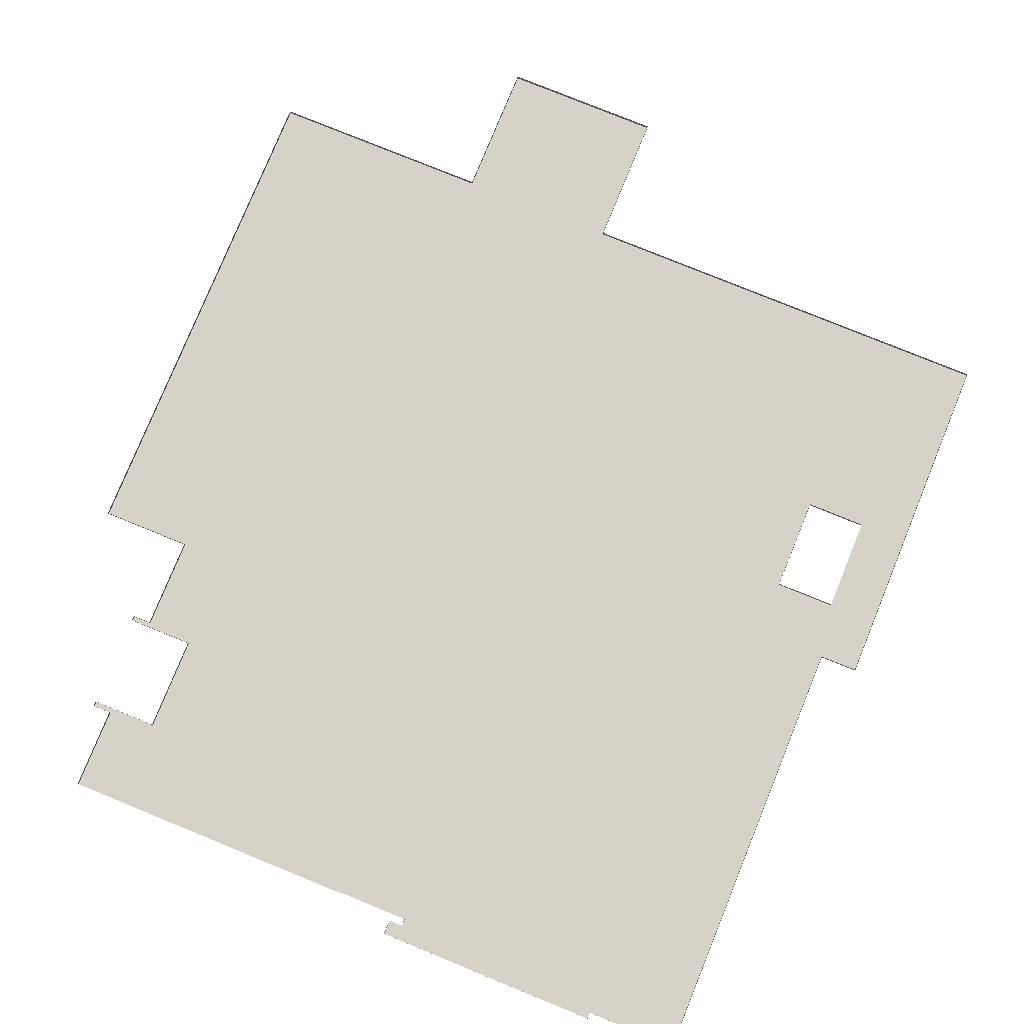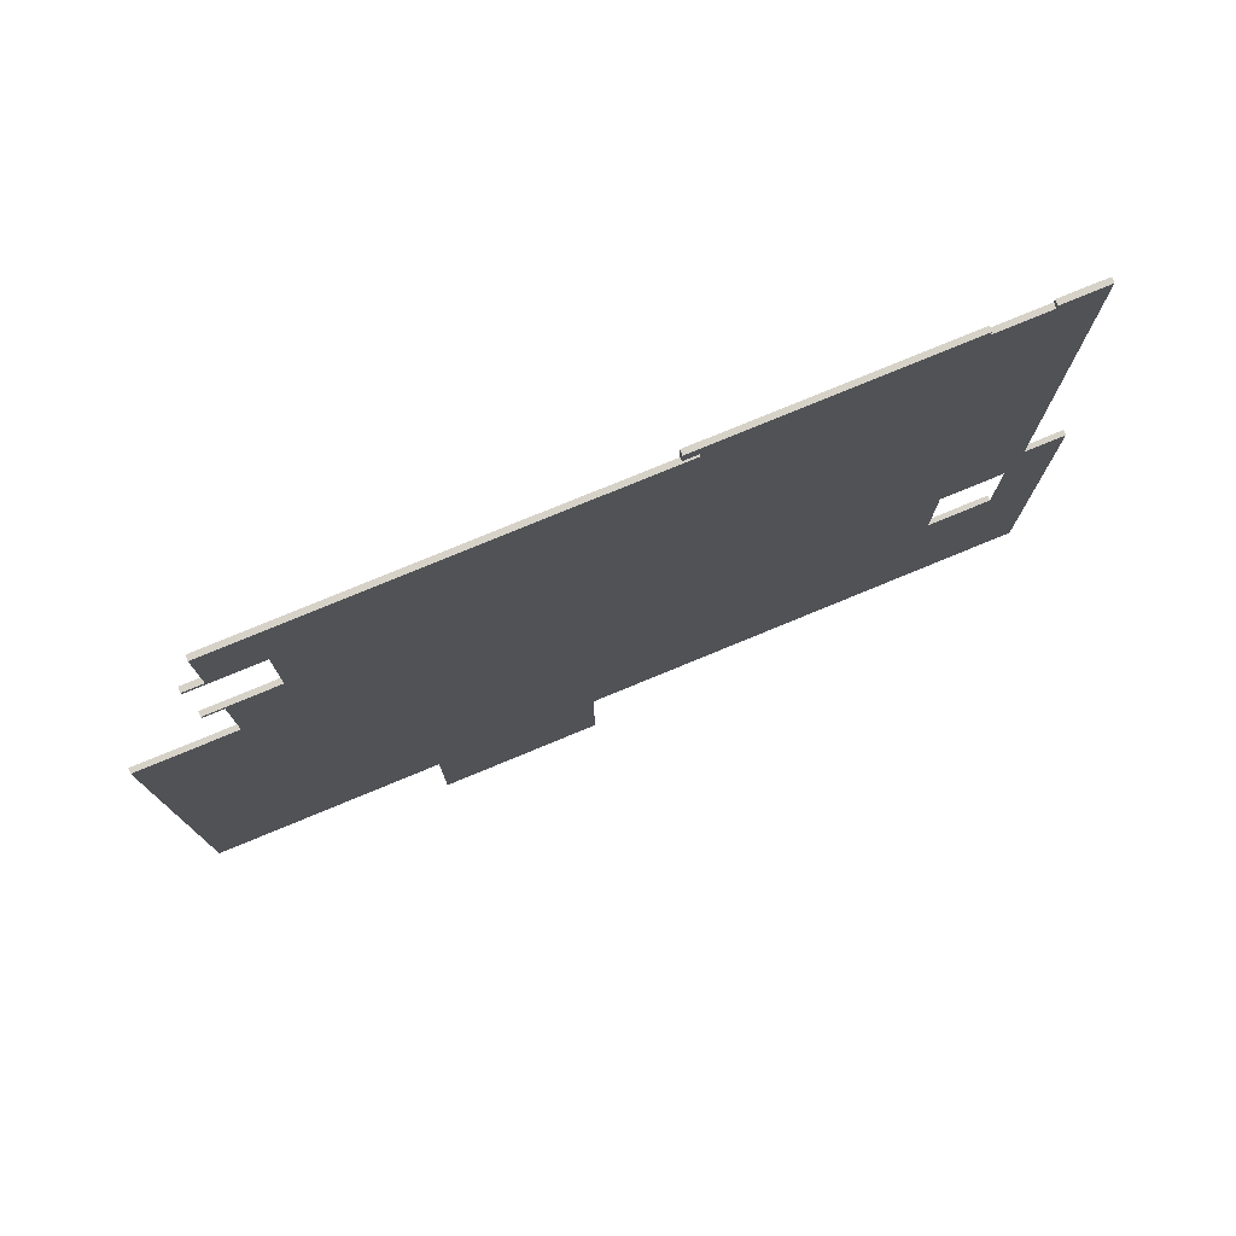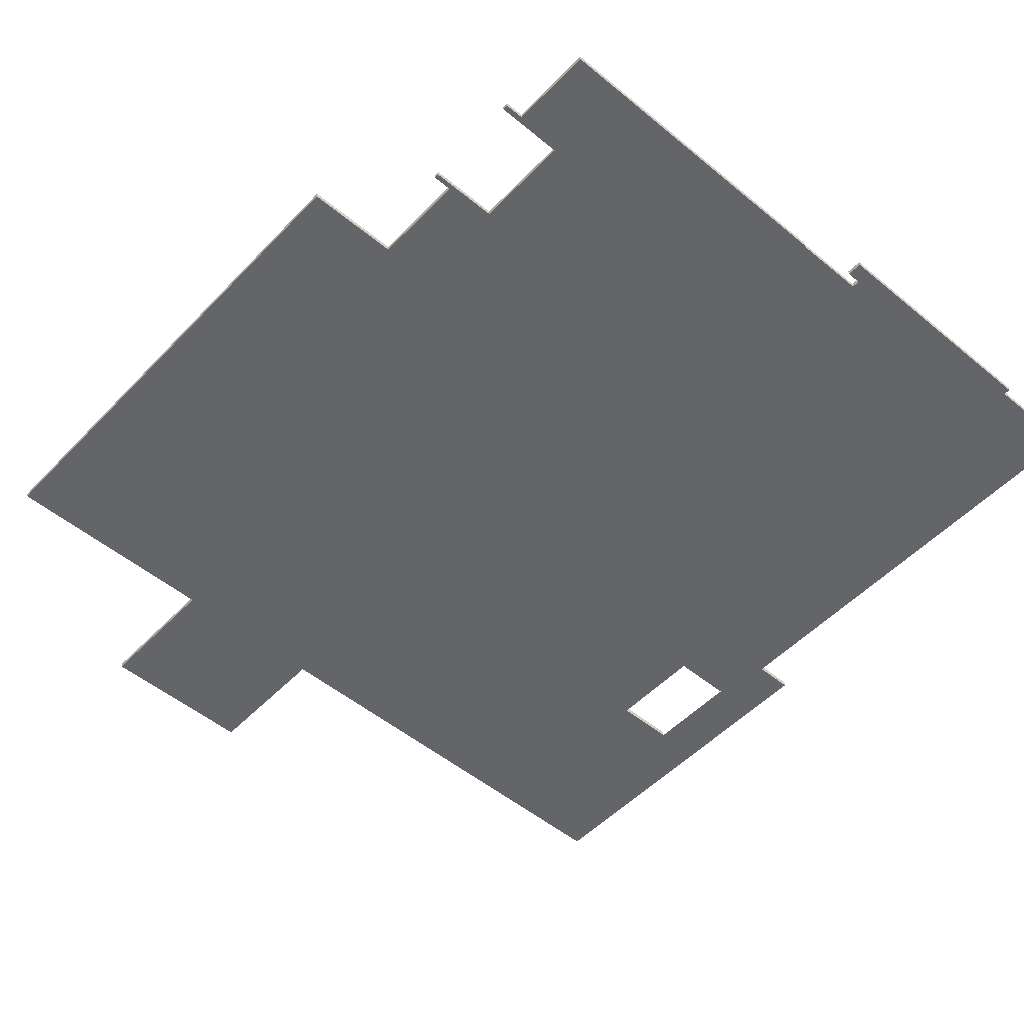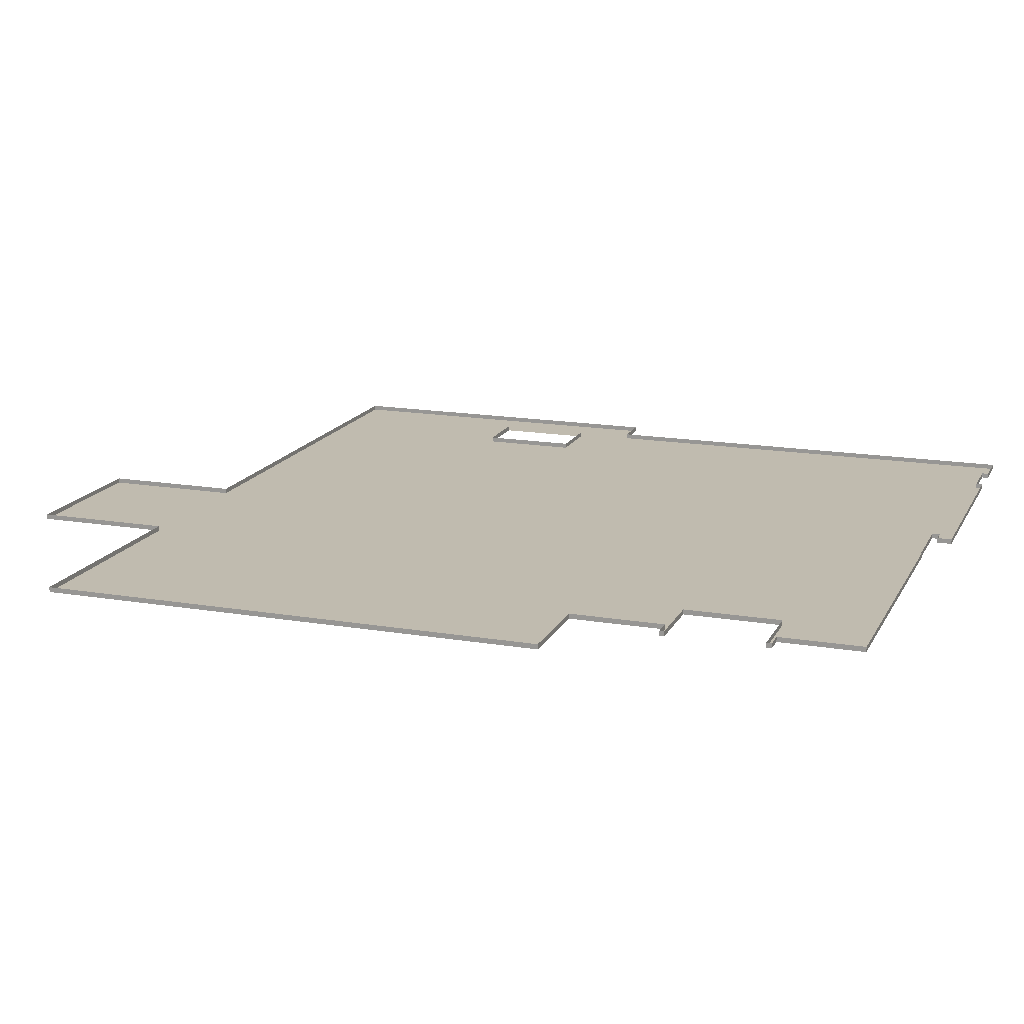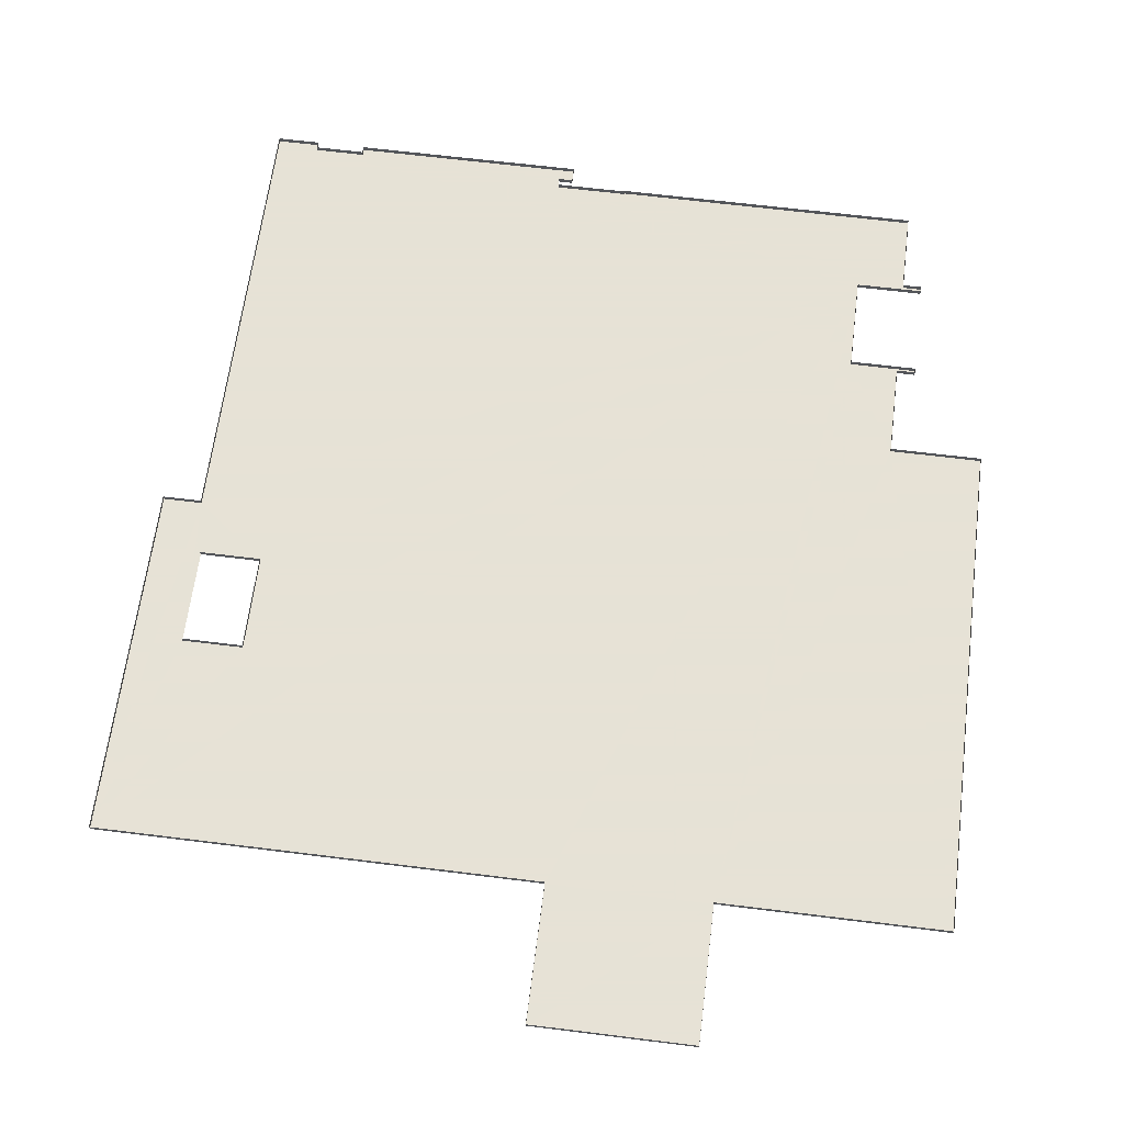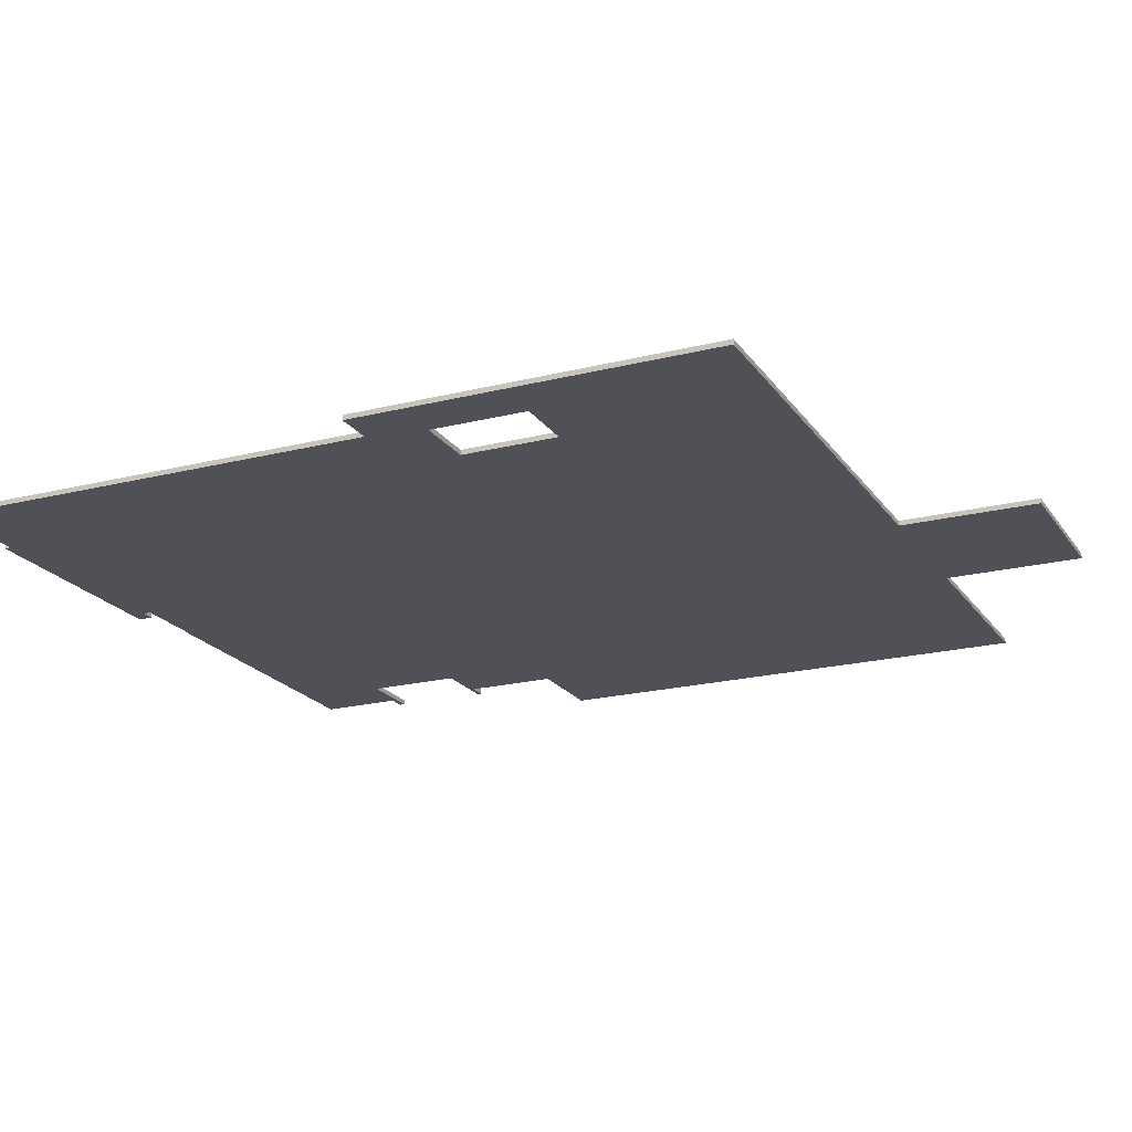
<metadata>
{"format":"obj","ext":"obj","renderer":"f3d","projection":"perspective","resolution":1024,"background":"white","views":[{"elev":78.5,"azim":22.2,"up":"+Y"},{"elev":78.3,"azim":-22.4,"up":"+Z"},{"elev":-51.4,"azim":-41.9,"up":"+Y"},{"elev":16.0,"azim":-70.6,"up":"+Y"},{"elev":63.8,"azim":-172.8,"up":"+Y"},{"elev":-20.4,"azim":114.7,"up":"+Y"}]}
</metadata>
<code>
v -17.36 -0.05952 3.149
v -12.74 -0.05952 3.149
v -12.74 -0.05952 7.869
v -13.68 -0.05952 7.869
v -13.68 -0.05952 13.19
v -12.74 -0.05952 13.19
v -12.74 -0.05952 17.36
v 6.355 -0.05952 17.69
v 5.641 -0.05952 17.69
v 5.641 -0.05952 18.43
v 21.99 -0.05952 18.43
v 21.99 -0.05952 -4.28
v 23.94 -0.05952 -4.28
v 23.94 -0.05952 -22.26
v 1.97 -0.05952 -22.26
v 1.97 -0.05952 -29.16
v -6.064 -0.05952 -29.16
v -6.064 -0.05952 -22.26
v -17.36 -0.05952 -22.26
v -17.36 0.1905 3.149
v -12.74 0.1905 3.149
v -12.74 0.1905 7.869
v -13.68 0.1905 7.869
v -13.68 0.1905 13.19
v -12.74 0.1905 13.19
v -12.74 0.1905 17.36
v 6.355 0.1905 17.69
v 5.641 0.1905 17.69
v 5.641 0.1905 18.43
v 21.99 0.1905 18.43
v 21.99 0.1905 -4.28
v 23.94 0.1905 -4.28
v 23.94 0.1905 -22.26
v 1.97 0.1905 -22.26
v 1.97 0.1905 -29.16
v -6.064 0.1905 -29.16
v -6.064 0.1905 -22.26
v -17.36 0.1905 -22.26
v 19.83 -0.05953 18.43
v 19.83 0.1905 18.43
v 17.31 -0.05953 18.43
v 17.31 0.1905 18.43
v 17.31 -0.05953 18.1
v 19.83 -0.05952 18.1
v 17.31 0.1905 18.1
v 19.83 0.1905 18.1
v 6.355 0.1905 17.32
v 2.734 -0.05952 17.36
v 2.734 0.1905 17.36
v 2.734 -0.05952 17.32
v 6.355 -0.05952 17.32
v 2.734 0.1905 17.32
v -13.68 0.1905 12.93
v -13.68 -0.05952 12.93
v -12.74 -0.05952 12.93
v -10.33 -0.05952 12.93
v -10.33 -0.05952 8.105
v -12.74 -0.05952 8.105
v -13.68 -0.05952 8.105
v -13.68 0.1905 8.105
v 18.42 -0.05952 -7.161
v 21.47 -0.05952 -7.161
v 21.47 -0.05952 -11.98
v 18.42 -0.05952 -11.98
v -12.74 0.1905 8.105
v -10.33 0.1905 8.105
v -12.74 0.1905 12.93
v -10.33 0.1905 12.93
v 21.47 0.1905 -11.98
v 18.42 0.1905 -11.98
v 18.42 0.1905 -7.161
v 21.47 0.1905 -7.161
f 1 2 21
f 21 20 1
f 2 3 22
f 22 21 2
f 3 4 23
f 23 22 3
f 53 54 5
f 5 24 53
f 5 6 25
f 25 24 5
f 6 7 26
f 26 25 6
f 26 7 48
f 48 49 26
f 47 51 8
f 8 27 47
f 8 9 28
f 28 27 8
f 28 9 10
f 10 29 28
f 29 10 41
f 41 42 29
f 30 11 12
f 12 31 30
f 12 13 32
f 32 31 12
f 13 14 33
f 33 32 13
f 33 14 15
f 15 34 33
f 15 16 35
f 35 34 15
f 16 17 36
f 36 35 16
f 17 18 37
f 37 36 17
f 18 19 38
f 38 37 18
f 19 1 20
f 20 38 19
f 40 39 11
f 11 30 40
f 46 45 43
f 43 44 46
f 43 45 42
f 42 41 43
f 46 44 39
f 39 40 46
f 16 15 18
f 18 17 16
f 6 5 54
f 54 55 6
f 47 52 50
f 50 51 47
f 49 48 50
f 50 52 49
f 58 59 4
f 4 3 58
f 23 4 59
f 59 60 23
f 60 59 58
f 58 65 60
f 66 65 58
f 58 57 66
f 68 56 55
f 54 53 67
f 55 54 67
f 68 55 67
f 68 66 57
f 57 56 68
f 64 63 69
f 69 70 64
f 62 61 71
f 71 72 62
f 61 64 70
f 70 71 61
f 12 62 63
f 61 62 12
f 11 39 44
f 43 41 10
f 10 9 8
f 43 10 8
f 44 43 8
f 44 8 51
f 50 48 7
f 50 7 6
f 51 50 6
f 6 55 56
f 51 6 56
f 44 51 56
f 11 44 56
f 12 11 56
f 61 12 56
f 64 61 56
f 57 58 3
f 57 3 2
f 2 1 19
f 2 19 18
f 57 2 18
f 56 57 18
f 56 18 15
f 56 15 14
f 64 56 14
f 63 64 14
f 12 63 14
f 13 12 14

</code>
